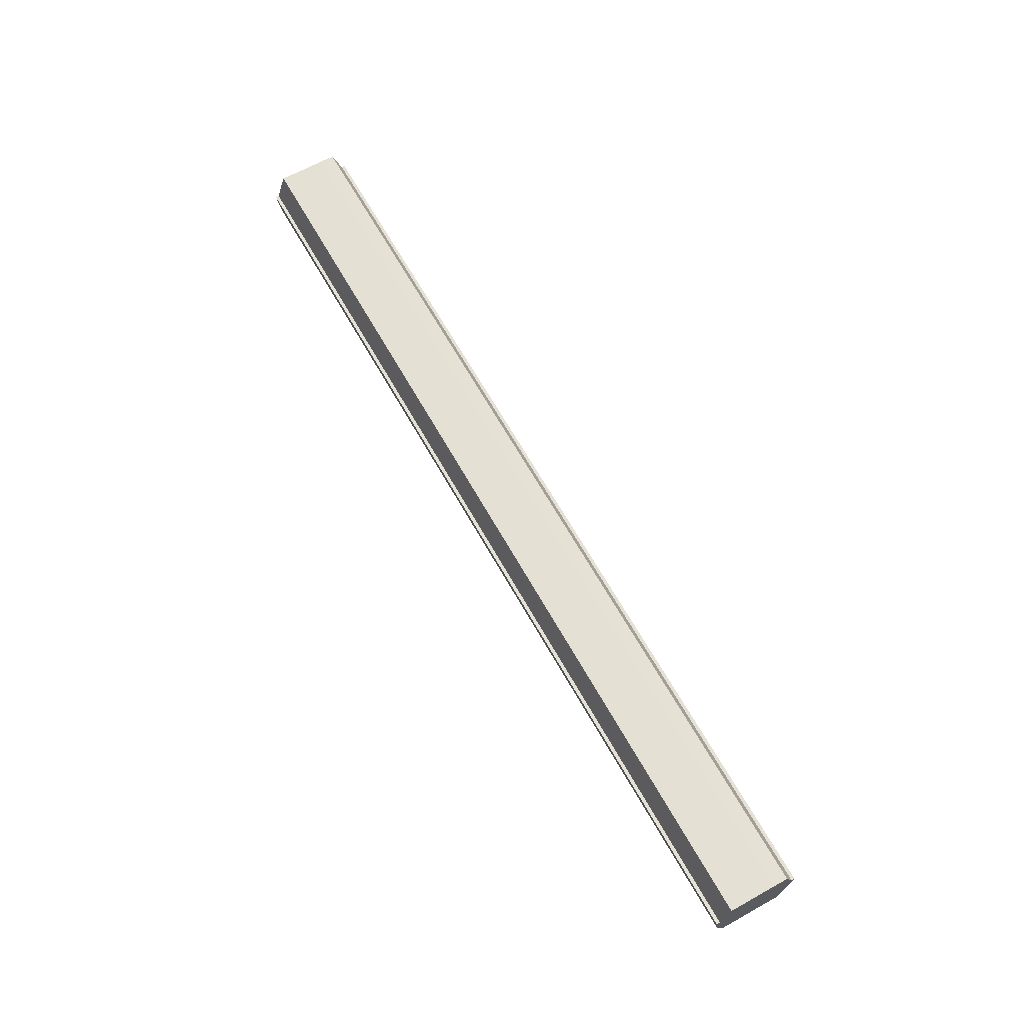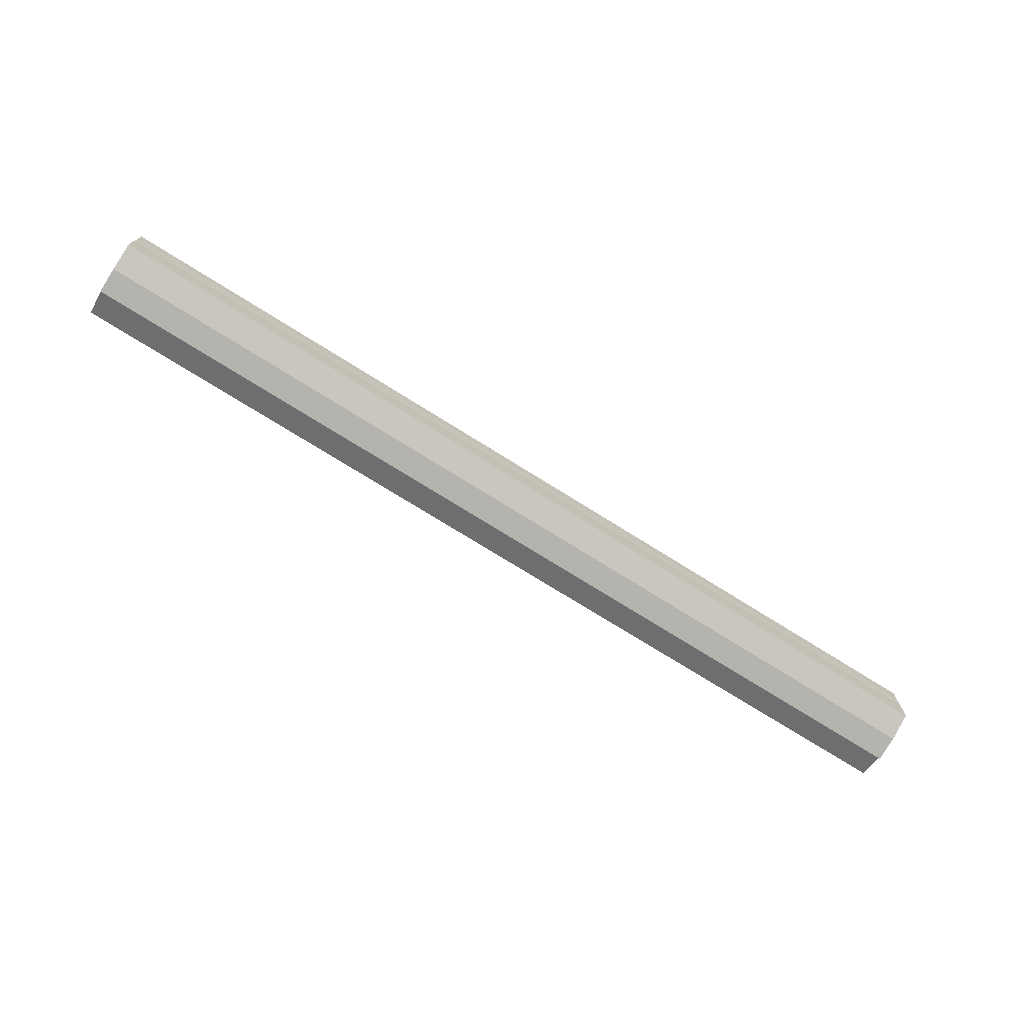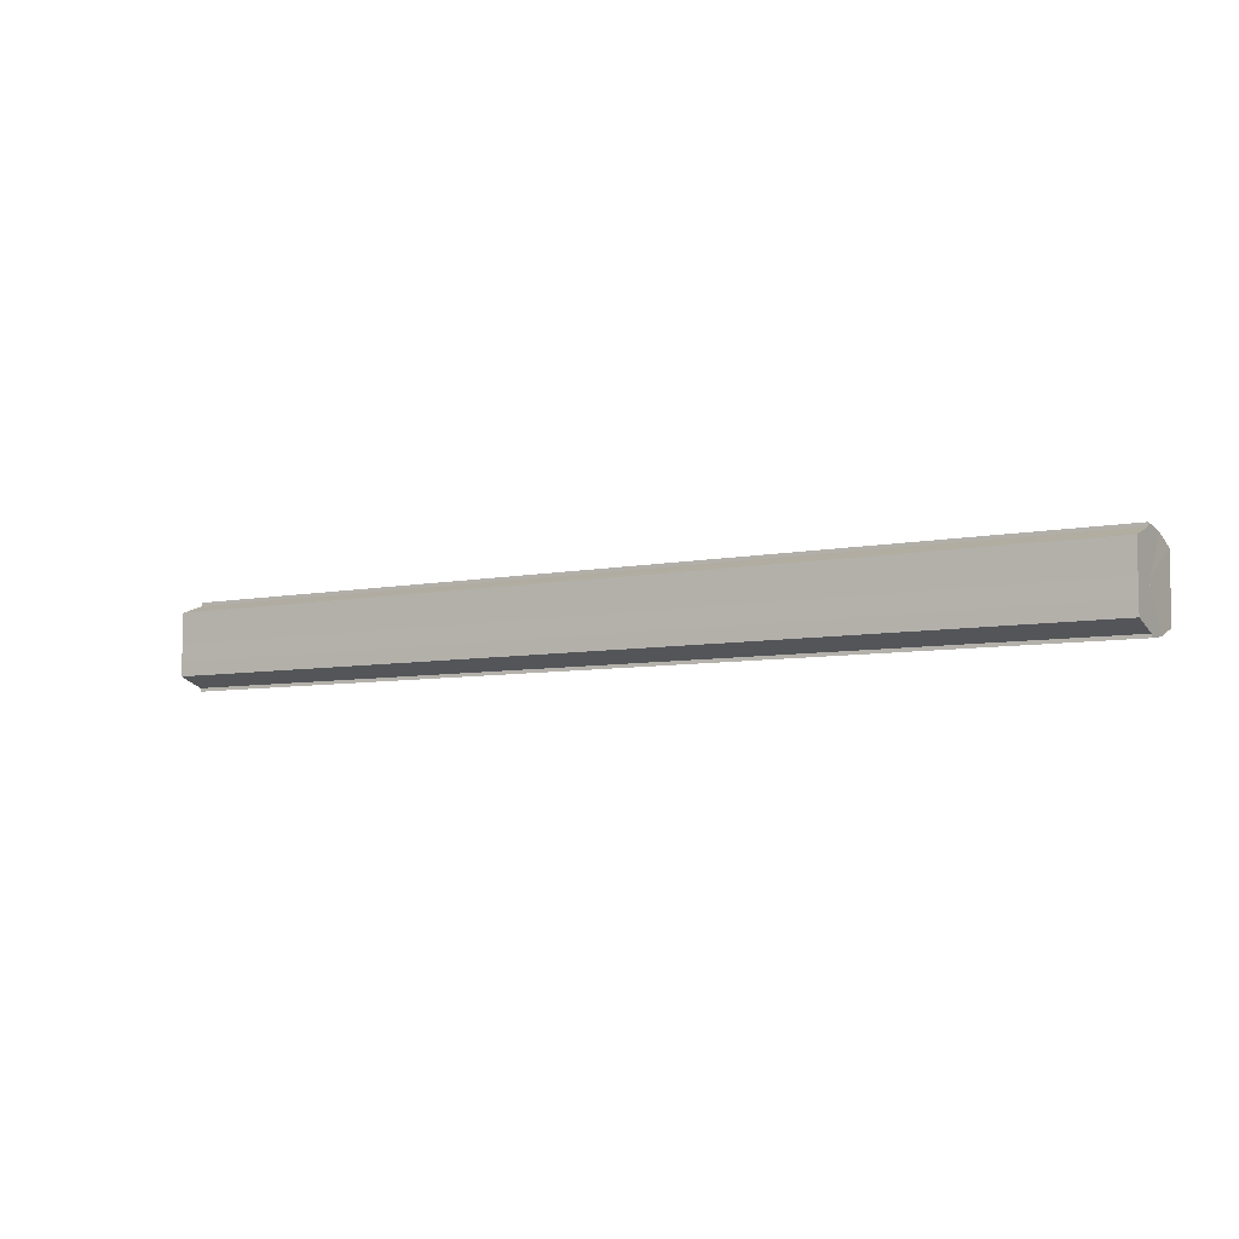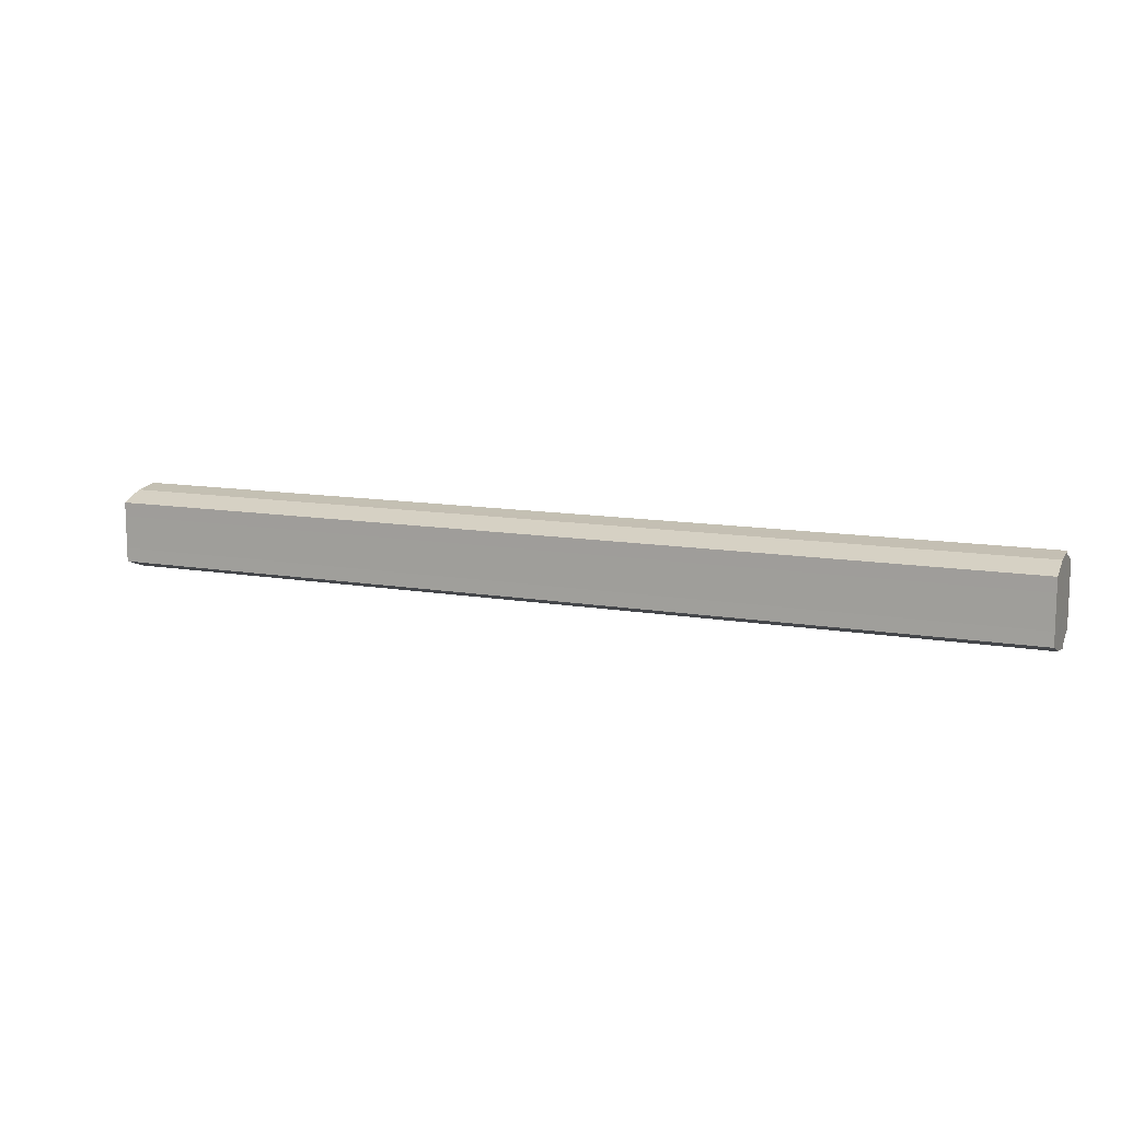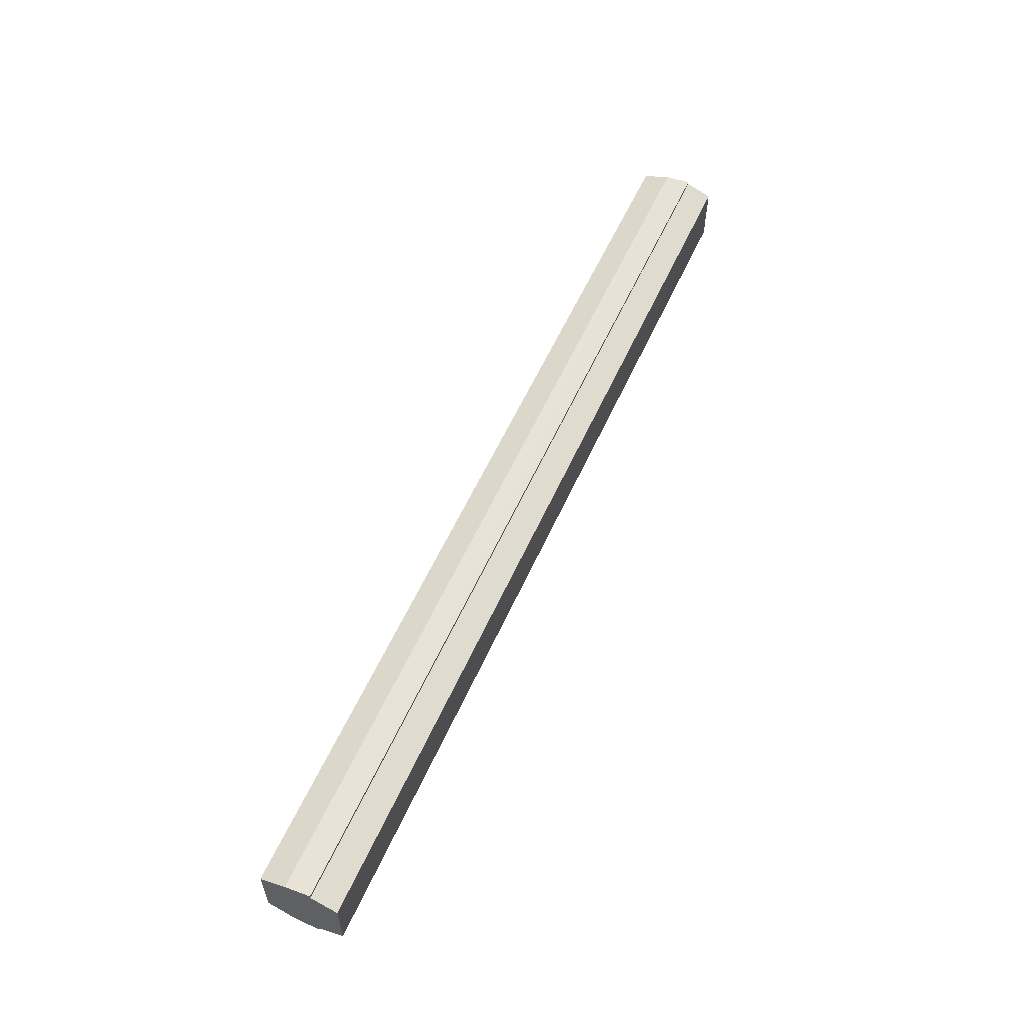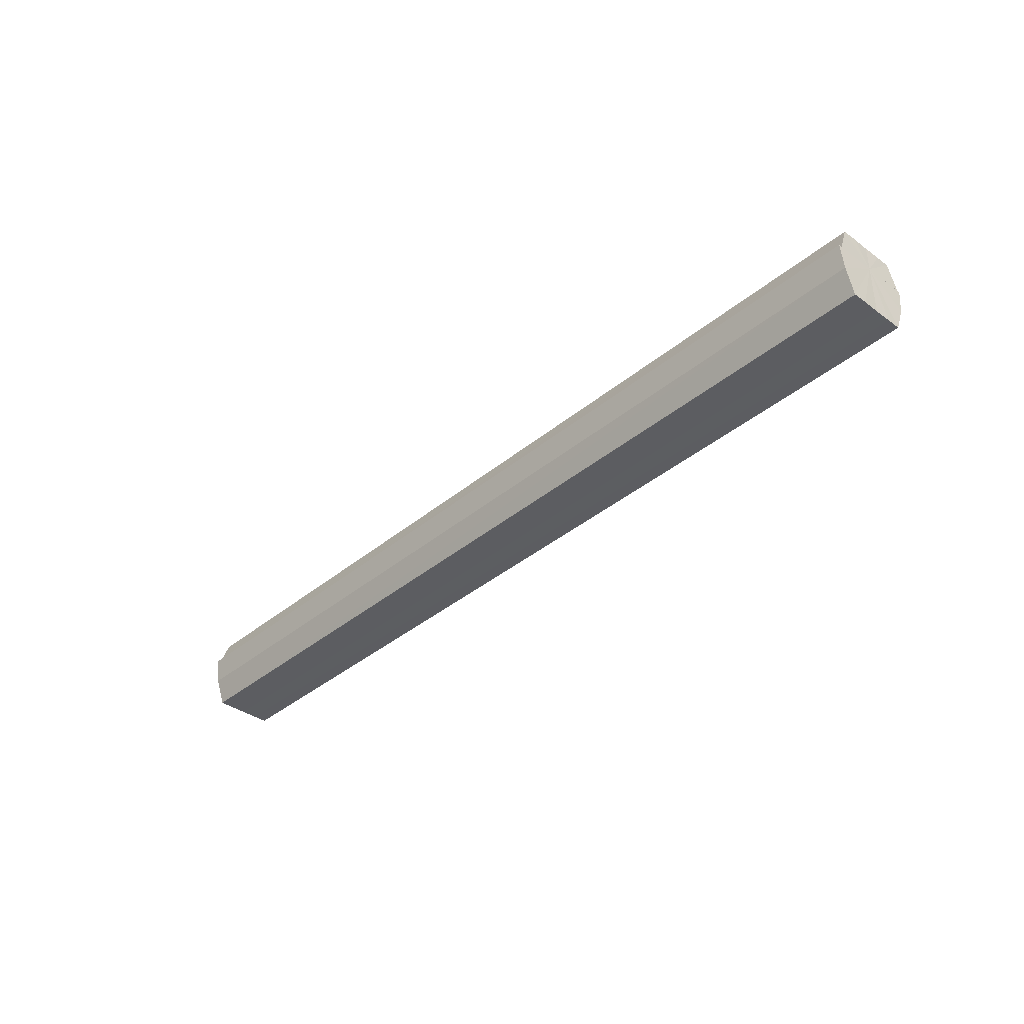
<metadata>
{"format":"obj","ext":"obj","renderer":"f3d","projection":"perspective","resolution":1024,"background":"white","views":[{"elev":65.2,"azim":-119.3,"up":"+Y"},{"elev":-73.6,"azim":-32.1,"up":"+Z"},{"elev":-6.6,"azim":-148.5,"up":"+Z"},{"elev":11.5,"azim":23.0,"up":"+Z"},{"elev":57.5,"azim":114.1,"up":"+Z"},{"elev":-37.1,"azim":-133.0,"up":"+Y"}]}
</metadata>
<code>
o 21523
v 2233 1872 12.1
v 2233 1872 12.11
v 2233 1872 12.1
v 2233 1872 12.12
v 2233 1872 12.11
v 2233 1872 12.1
v 2233 1872 12.1
v 2233 1872 12.12
v 2233 1872 12.12
v 2233 1872 12.12
v 2233 1872 12.12
v 2233 1872 12.09
v 2233 1872 12.09
v 2233 1872 12.09
v 2233 1872 12.09
v 2233 1872 12.09
v 2233 1872 12.09
v 2233 1872 12.09
v 2233 1872 12.09
v 2233 1872 12.09
v 2233 1872 12.09
v 2233 1872 12.1
v 2233 1872 12.1
v 2233 1872 12.1
v 2233 1872 12.1
v 2233 1872 12.11
v 2233 1872 12.11
v 2233 1872 12.12
v 2233 1872 12.12
v 2233 1872 12.12
v 2233 1872 12.12
v 2233 1872 12.12
v 2233 1872 12.12
v 2233 1872 12.1
v 2233 1872 12.12
v 2233 1872 12.12
v 2233 1872 12.11
v 2233 1872 12.1
v 2233 1872 12.1
v 2233 1872 12.09
v 2233 1872 12.09
v 2233 1872 12.09
v 2233 1872 12.09
v 2233 1872 12.09
v 2233 1872 12.09
v 2233 1872 12.09
v 2233 1872 12.09
v 2233 1872 12.09
v 2233 1872 12.1
v 2233 1872 12.09
v 2233 1872 12.1
v 2233 1872 12.1
v 2233 1872 12.11
v 2233 1872 12.1
v 2233 1872 12.12
v 2233 1872 12.11
v 2233 1872 12.12
v 2233 1872 12.12
v 2233 1872 12.1
v 2233 1872 12.09
v 2233 1872 12.09
v 2233 1872 12.1
v 2233 1872 12.1
v 2233 1872 12.11
v 2233 1872 12.12
v 2233 1872 12.12
v 2233 1872 12.12
v 2233 1872 12.09
v 2233 1872 12.09
v 2233 1872 12.1
v 2233 1872 12.1
v 2233 1872 12.11
v 2233 1872 12.12
v 2233 1872 12.12
v 2233 1872 12.12
v 2233 1872 12.12
v 2233 1872 12.12
v 2233 1872 12.12
v 2233 1872 12.12
v 2233 1872 12.12
v 2233 1872 12.12
v 2233 1872 12.11
v 2233 1872 12.12
v 2233 1872 12.1
v 2233 1872 12.11
v 2233 1872 12.1
v 2233 1872 12.1
v 2233 1872 12.09
v 2233 1872 12.1
v 2233 1872 12.09
v 2233 1872 12.09
v 2233 1872 12.12
v 2233 1872 12.12
v 2233 1872 12.11
v 2233 1872 12.1
v 2233 1872 12.1
v 2233 1872 12.09
v 2233 1872 12.09
f 1 2 3
f 2 4 5
f 6 1 7
f 4 8 9
f 8 10 11
f 12 6 13
f 14 12 15
f 16 14 17
f 17 18 19
f 19 20 21
f 21 22 23
f 23 24 25
f 25 26 27
f 27 28 29
f 29 30 31
f 31 32 33
f 34 32 35
f 34 35 36
f 34 36 37
f 34 37 38
f 34 38 39
f 34 39 40
f 34 40 41
f 34 41 42
f 43 42 44
f 45 46 43
f 47 45 48
f 49 50 47
f 51 52 49
f 53 54 51
f 55 56 53
f 57 58 55
f 59 44 60
f 59 60 61
f 59 61 62
f 59 62 63
f 59 63 64
f 59 64 65
f 59 65 66
f 59 66 67
f 59 68 69
f 59 70 68
f 59 71 70
f 59 72 71
f 59 73 72
f 59 74 73
f 75 76 77
f 78 76 79
f 80 81 79
f 81 82 83
f 82 84 85
f 84 86 87
f 86 88 89
f 88 90 91
f 34 92 93
f 34 94 92
f 34 95 94
f 34 96 95
f 34 97 96
f 34 98 97

</code>
